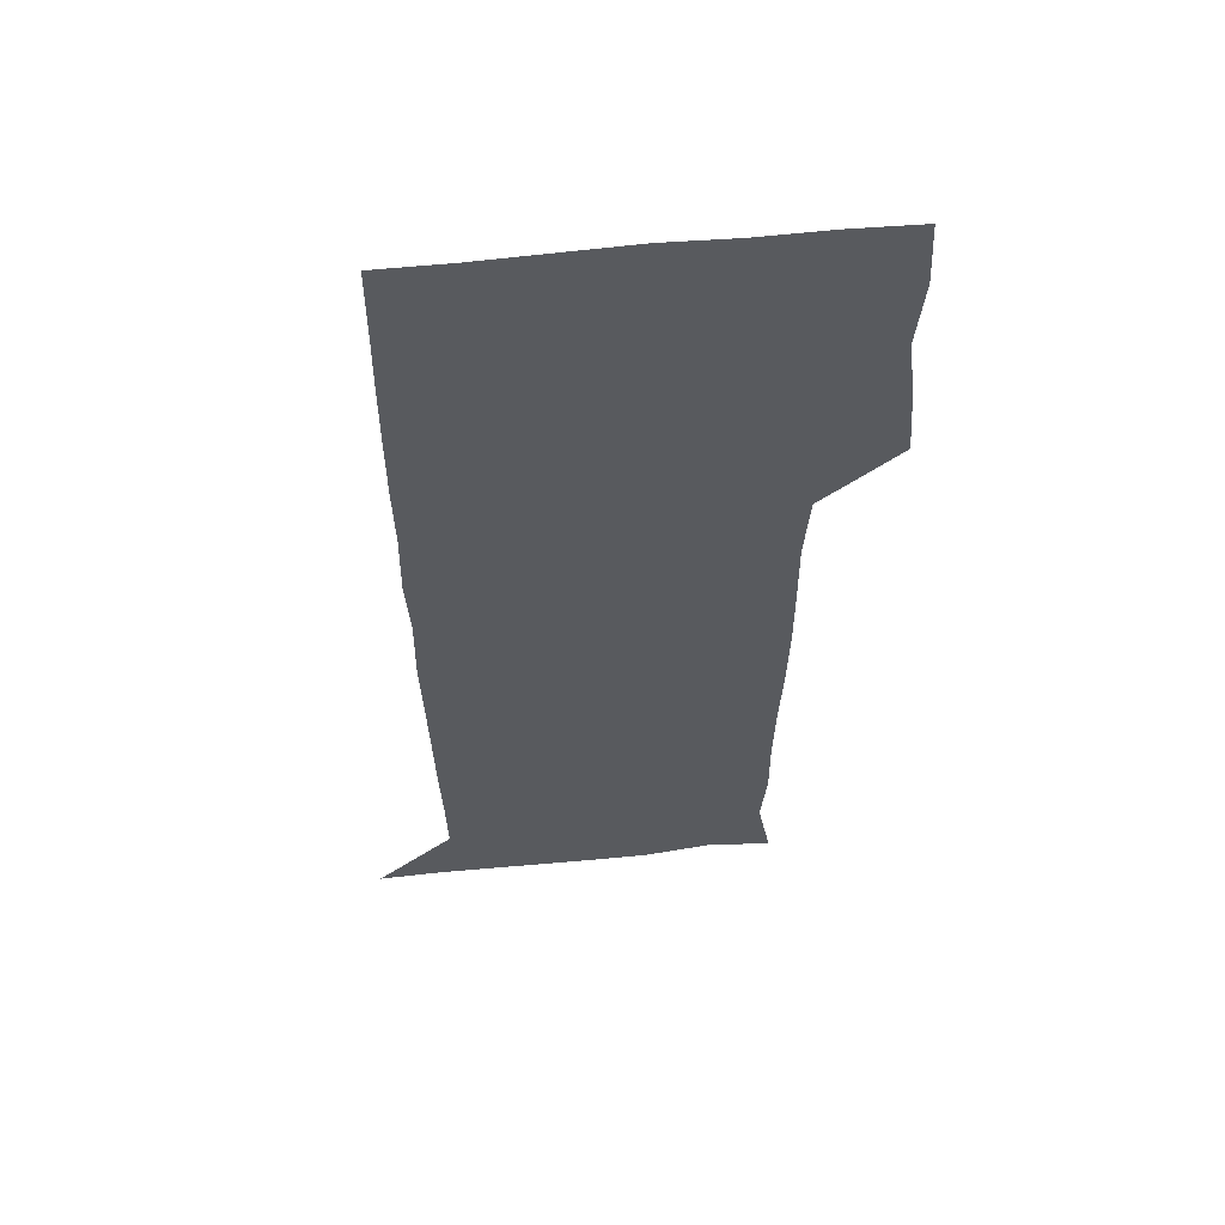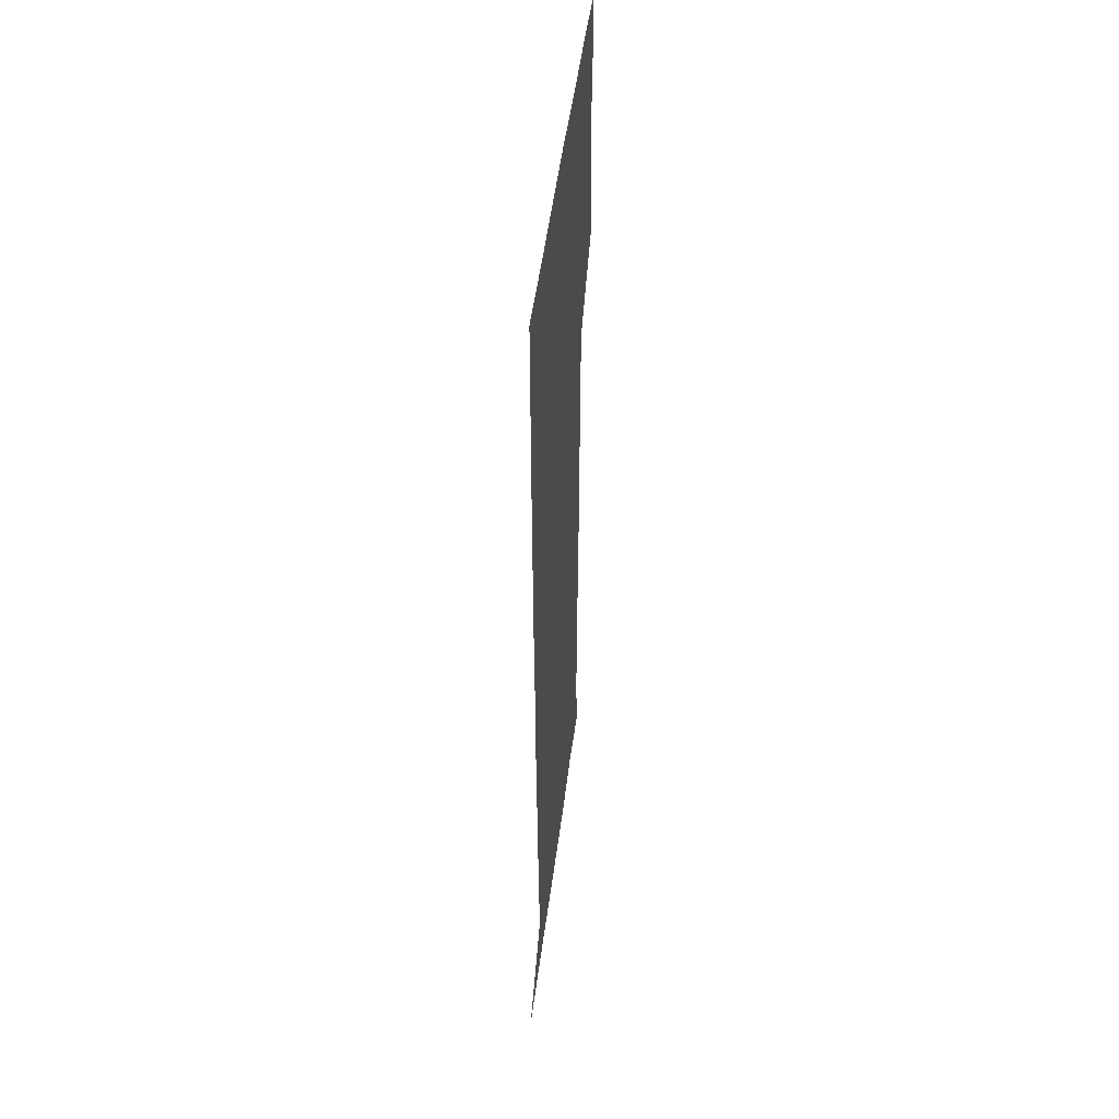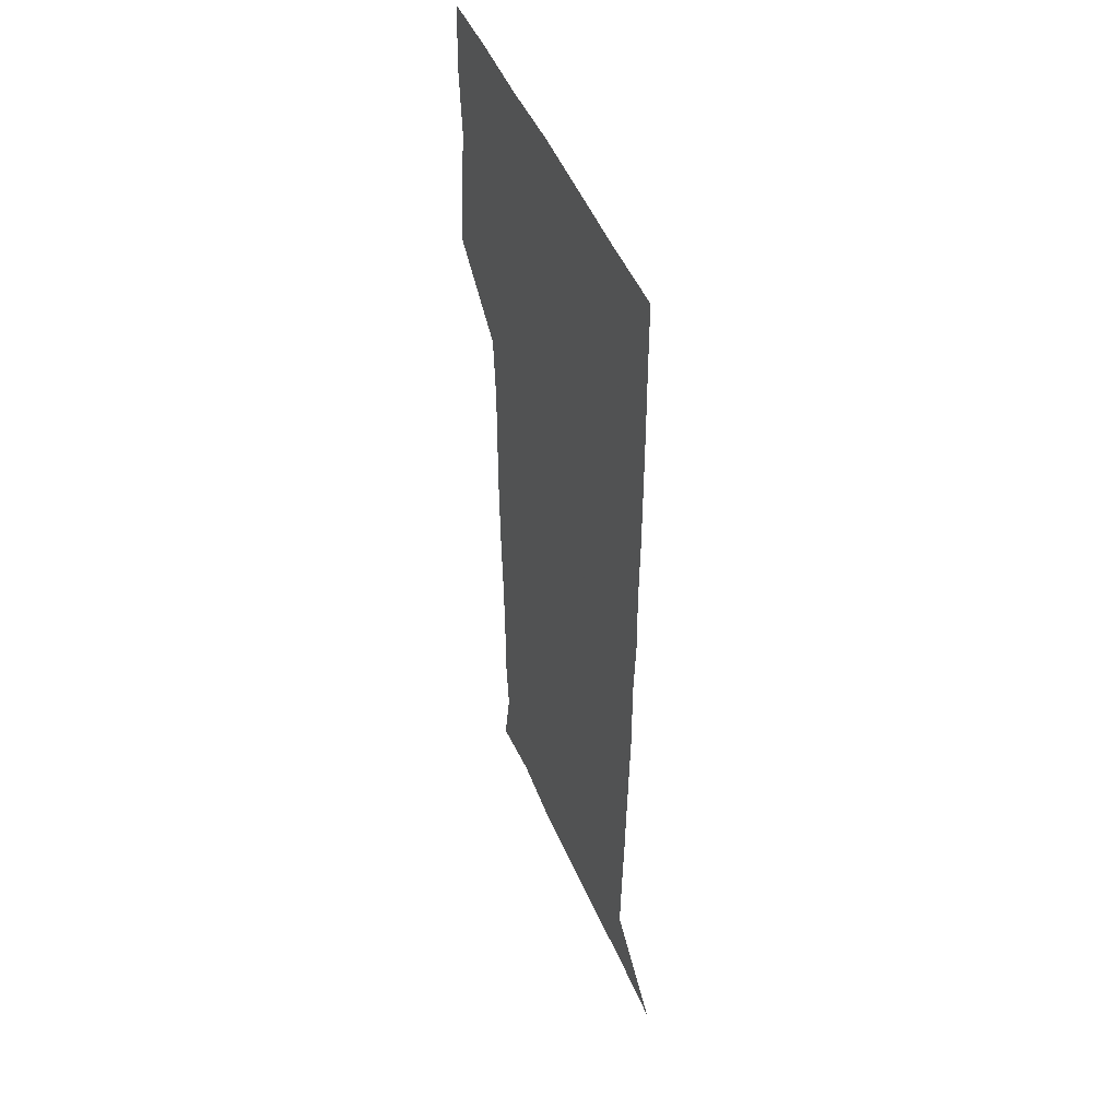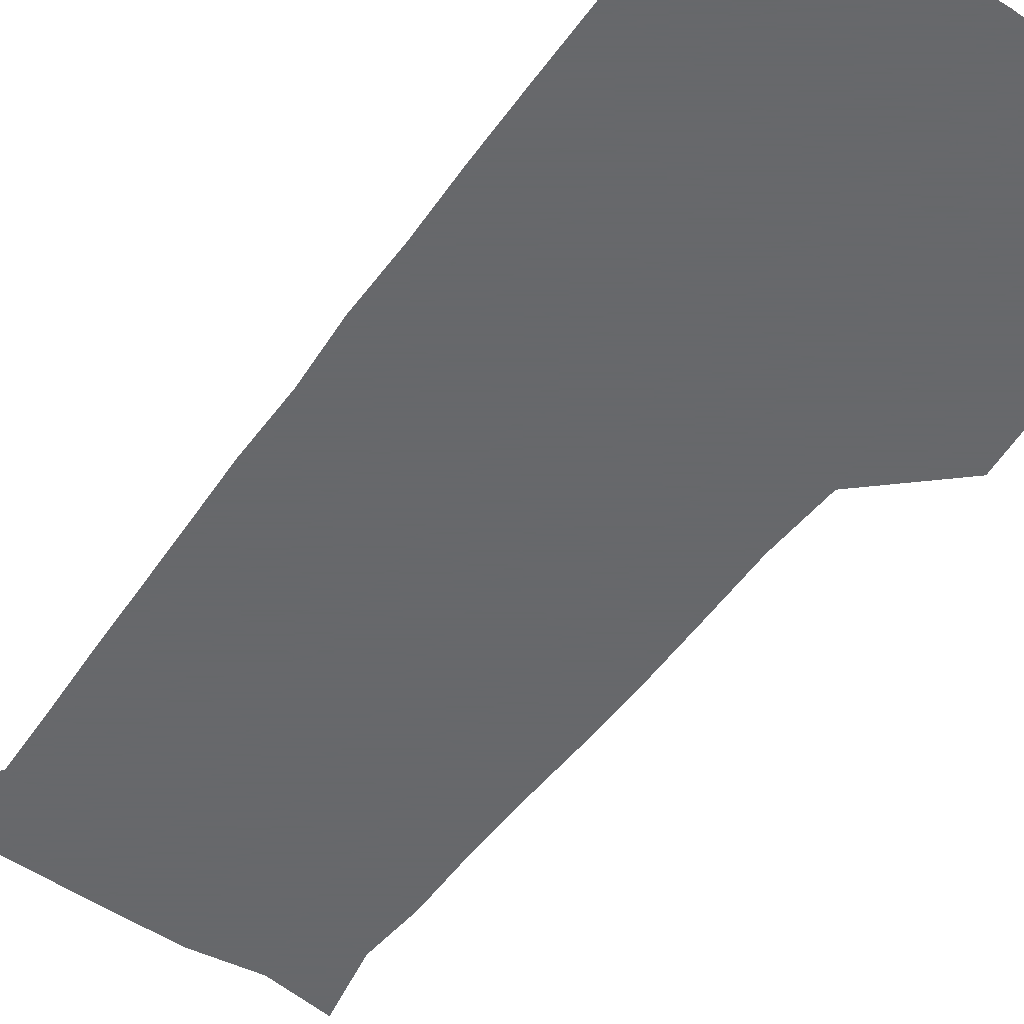
<metadata>
{"format":"obj","ext":"obj","renderer":"f3d","projection":"perspective","resolution":1024,"background":"white","views":[{"elev":57.8,"azim":173.7,"up":"+Y"},{"elev":50.2,"azim":97.2,"up":"+Y"},{"elev":49.2,"azim":67.6,"up":"+Y"},{"elev":-52.3,"azim":145.2,"up":"+Z"}]}
</metadata>
<code>
v 475.5 449.6 0
v 477.9 478.9 0
v 481.6 510.2 0
v 478.9 541.2 0
v 480.5 570.2 0
v 509.7 144.7 0
v 515.7 176.8 0
v 513.2 204 0
v 513.4 235.2 0
v 512.6 266.2 0
v 511.2 296.4 0
v 510.4 326.5 0
v 510.5 357.3 0
v 510.8 389.2 0
v 508.6 420.1 0
v 512.5 451.5 0
v 510.8 480.7 0
v 512.9 510.4 0
v 512.9 539.8 0
v 509.9 571.3 0
v 538.3 149.1 0
v 543.4 182.1 0
v 545 213.6 0
v 544.5 242.8 0
v 543.4 271.9 0
v 543.1 301.9 0
v 542.7 331.7 0
v 542.1 361.5 0
v 541.8 391.7 0
v 542.7 422.4 0
v 543.4 452.1 0
v 543 481.3 0
v 543.1 510.3 0
v 543.6 538.6 0
v 540.3 571 0
v 567.1 145.2 0
v 571.5 183.5 0
v 573.5 217.9 0
v 572.8 244.9 0
v 572.6 274.3 0
v 572.4 303.8 0
v 572.2 333.5 0
v 572.2 363.4 0
v 572.3 393.2 0
v 572.2 422.8 0
v 572.7 452.4 0
v 572.1 481.4 0
v 572.3 510.4 0
v 572.1 539.3 0
v 570 572.3 0
v 598.5 145.8 0
v 600.3 186.3 0
v 600.8 215.6 0
v 600.8 243.9 0
v 600.8 274.9 0
v 600.9 303.6 0
v 601 335.1 0
v 601 363.9 0
v 601.1 393 0
v 601.2 422.4 0
v 601.1 452.3 0
v 601.2 481.4 0
v 601.2 510.5 0
v 601.2 539 0
v 600.3 571.5 0
v 630.6 147.1 0
v 628.7 182.9 0
v 628.3 214.5 0
v 628.8 243.8 0
v 629 273.6 0
v 629.6 302.8 0
v 629.4 333.5 0
v 629.5 363.2 0
v 630.1 392.3 0
v 630.5 421.9 0
v 630.3 451.9 0
v 630.4 481.3 0
v 630.6 510.8 0
v 630.4 540.2 0
v 630.8 570.7 0
v 660.9 148.3 0
v 656 181.1 0
v 656.7 209.5 0
v 657.9 238.8 0
v 658.7 269 0
v 659.5 298.8 0
v 660.5 328.7 0
v 660 360 0
v 661.6 389.6 0
v 661.1 420.4 0
v 661.7 450.5 0
v 661.7 480.8 0
v 661.6 511 0
v 661.2 541.1 0
v 661 570.9 0
v 689.7 147.8 0
v 691 571 0
v 691 601 0
f 15 16 1
f 1 16 2
f 16 17 2
f 2 17 3
f 17 18 3
f 3 18 4
f 18 19 4
f 4 19 5
f 19 20 5
f 6 21 7
f 21 22 7
f 7 22 8
f 22 23 8
f 8 23 9
f 23 24 9
f 9 24 10
f 24 25 10
f 10 25 11
f 25 26 11
f 11 26 12
f 26 27 12
f 12 27 13
f 27 28 13
f 13 28 14
f 28 29 14
f 14 29 15
f 29 30 15
f 15 30 16
f 30 31 16
f 16 31 17
f 31 32 17
f 17 32 18
f 32 33 18
f 18 33 19
f 33 34 19
f 19 34 20
f 34 35 20
f 21 36 22
f 36 37 22
f 22 37 23
f 37 38 23
f 23 38 24
f 38 39 24
f 24 39 25
f 39 40 25
f 25 40 26
f 40 41 26
f 26 41 27
f 41 42 27
f 27 42 28
f 42 43 28
f 28 43 29
f 43 44 29
f 29 44 30
f 44 45 30
f 30 45 31
f 45 46 31
f 31 46 32
f 46 47 32
f 32 47 33
f 47 48 33
f 33 48 34
f 48 49 34
f 34 49 35
f 49 50 35
f 36 51 37
f 51 52 37
f 37 52 38
f 52 53 38
f 38 53 39
f 53 54 39
f 39 54 40
f 54 55 40
f 40 55 41
f 55 56 41
f 41 56 42
f 56 57 42
f 42 57 43
f 57 58 43
f 43 58 44
f 58 59 44
f 44 59 45
f 59 60 45
f 45 60 46
f 60 61 46
f 46 61 47
f 61 62 47
f 47 62 48
f 62 63 48
f 48 63 49
f 63 64 49
f 49 64 50
f 64 65 50
f 51 66 52
f 66 67 52
f 52 67 53
f 67 68 53
f 53 68 54
f 68 69 54
f 54 69 55
f 69 70 55
f 55 70 56
f 70 71 56
f 56 71 57
f 71 72 57
f 57 72 58
f 72 73 58
f 58 73 59
f 73 74 59
f 59 74 60
f 74 75 60
f 60 75 61
f 75 76 61
f 61 76 62
f 76 77 62
f 62 77 63
f 77 78 63
f 63 78 64
f 78 79 64
f 64 79 65
f 79 80 65
f 66 81 67
f 81 82 67
f 67 82 68
f 82 83 68
f 68 83 69
f 83 84 69
f 69 84 70
f 84 85 70
f 70 85 71
f 85 86 71
f 71 86 72
f 86 87 72
f 72 87 73
f 87 88 73
f 73 88 74
f 88 89 74
f 74 89 75
f 89 90 75
f 75 90 76
f 90 91 76
f 76 91 77
f 91 92 77
f 77 92 78
f 92 93 78
f 78 93 79
f 93 94 79
f 79 94 80
f 94 95 80
f 81 96 82

</code>
